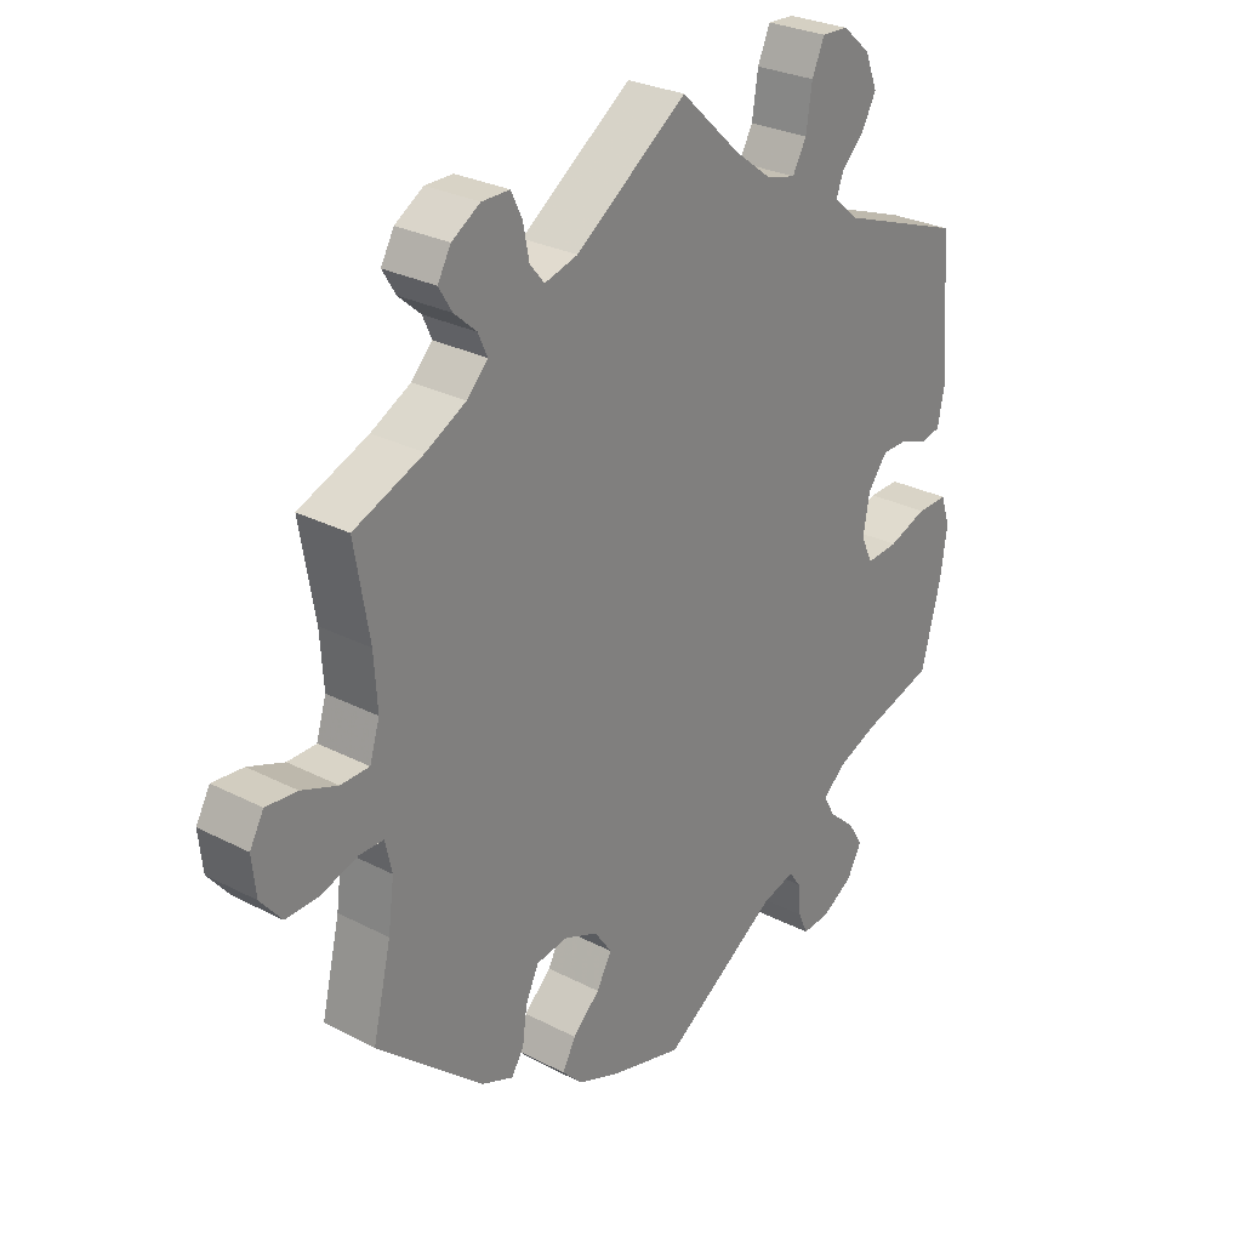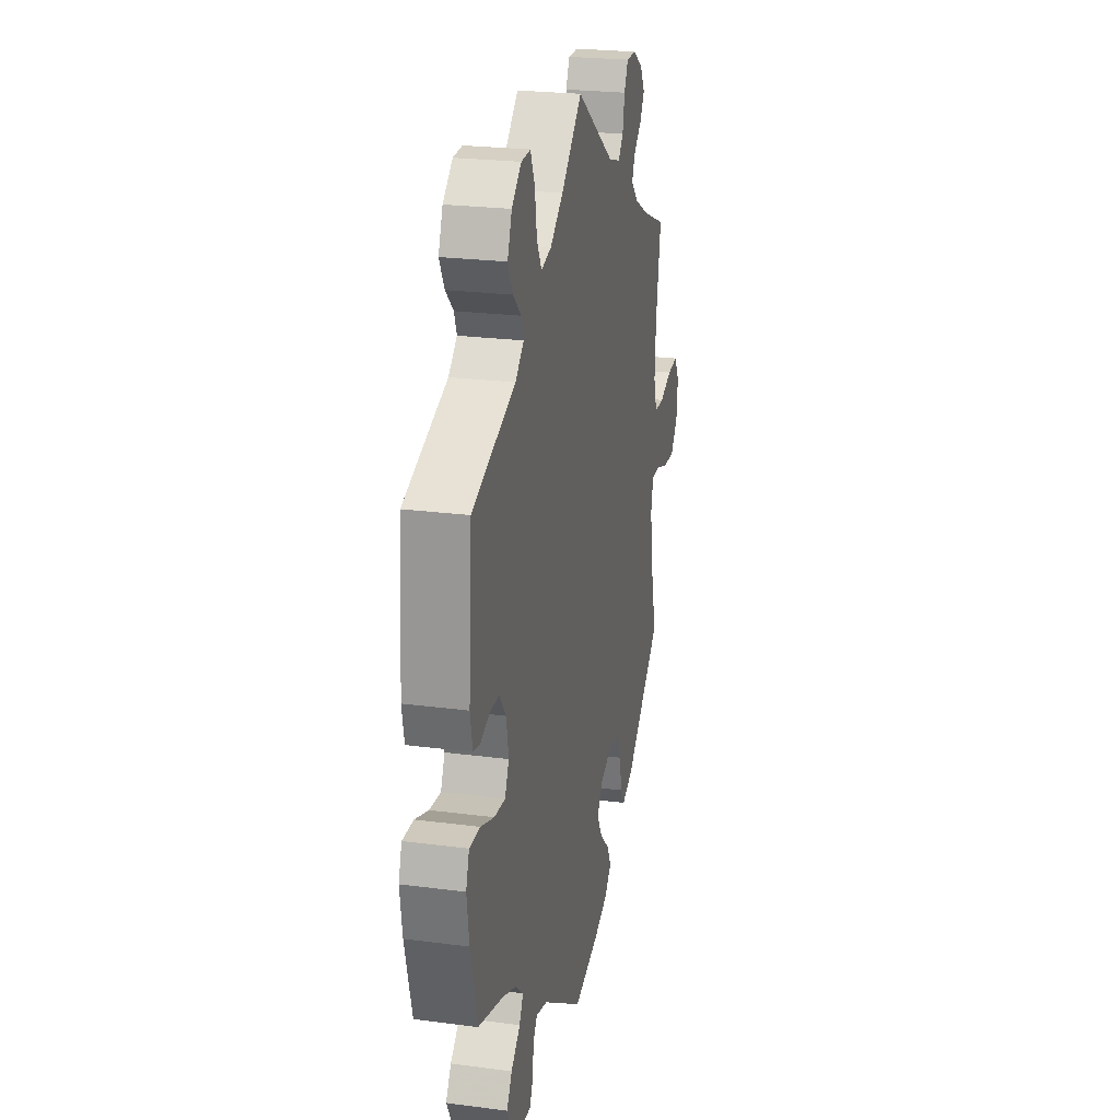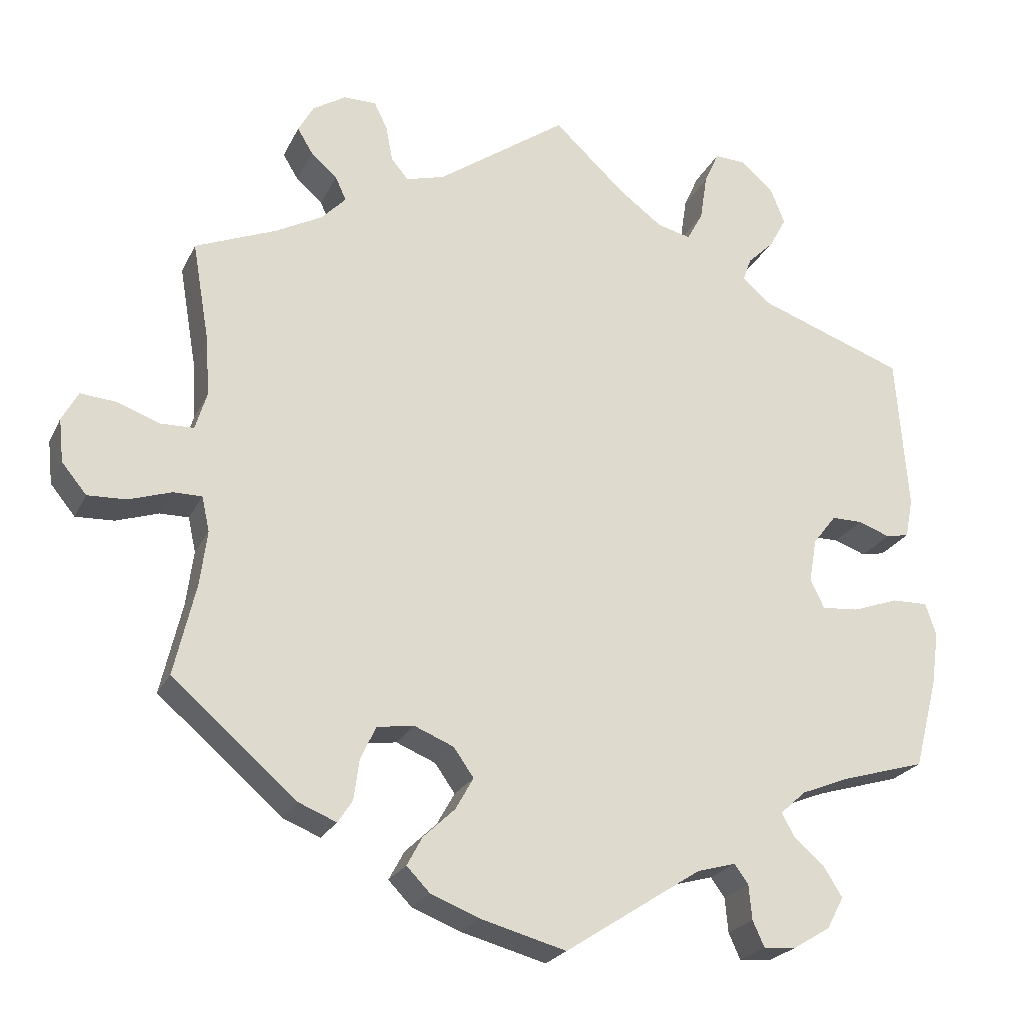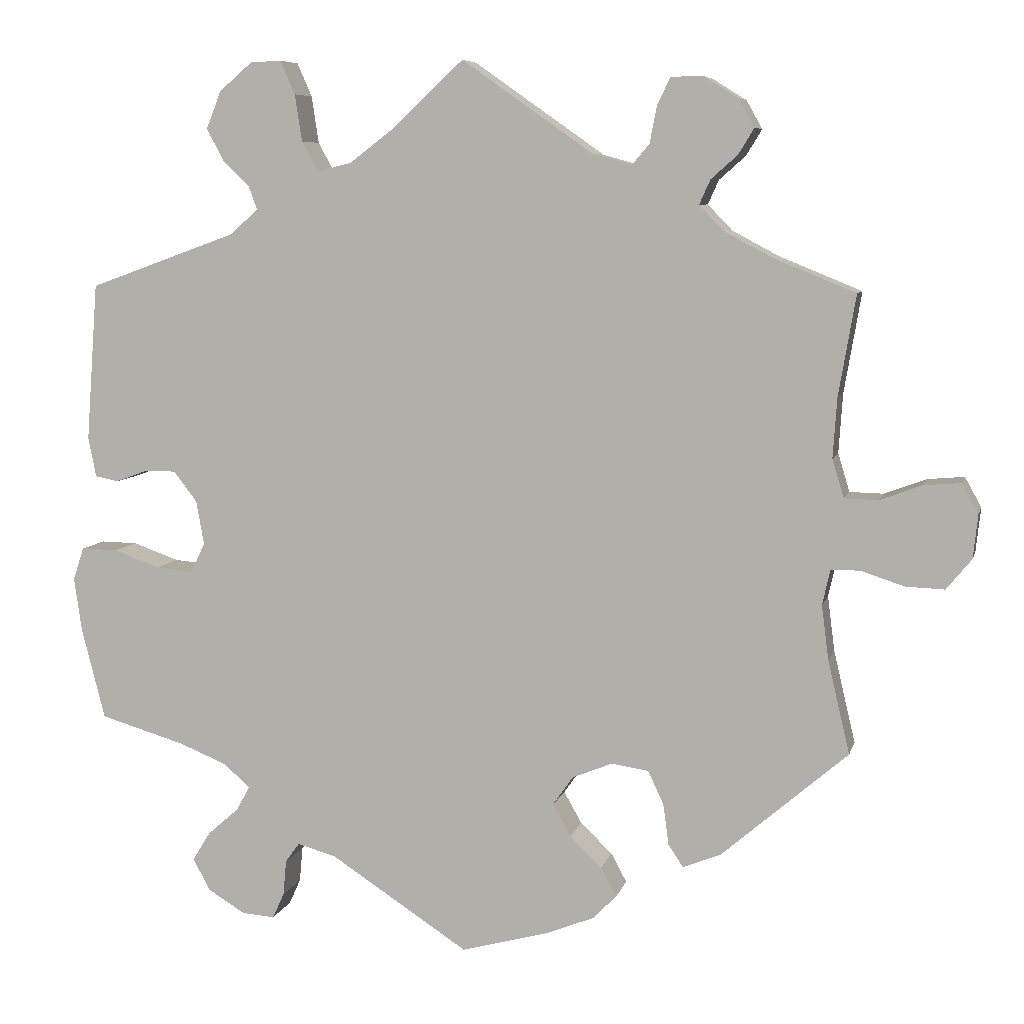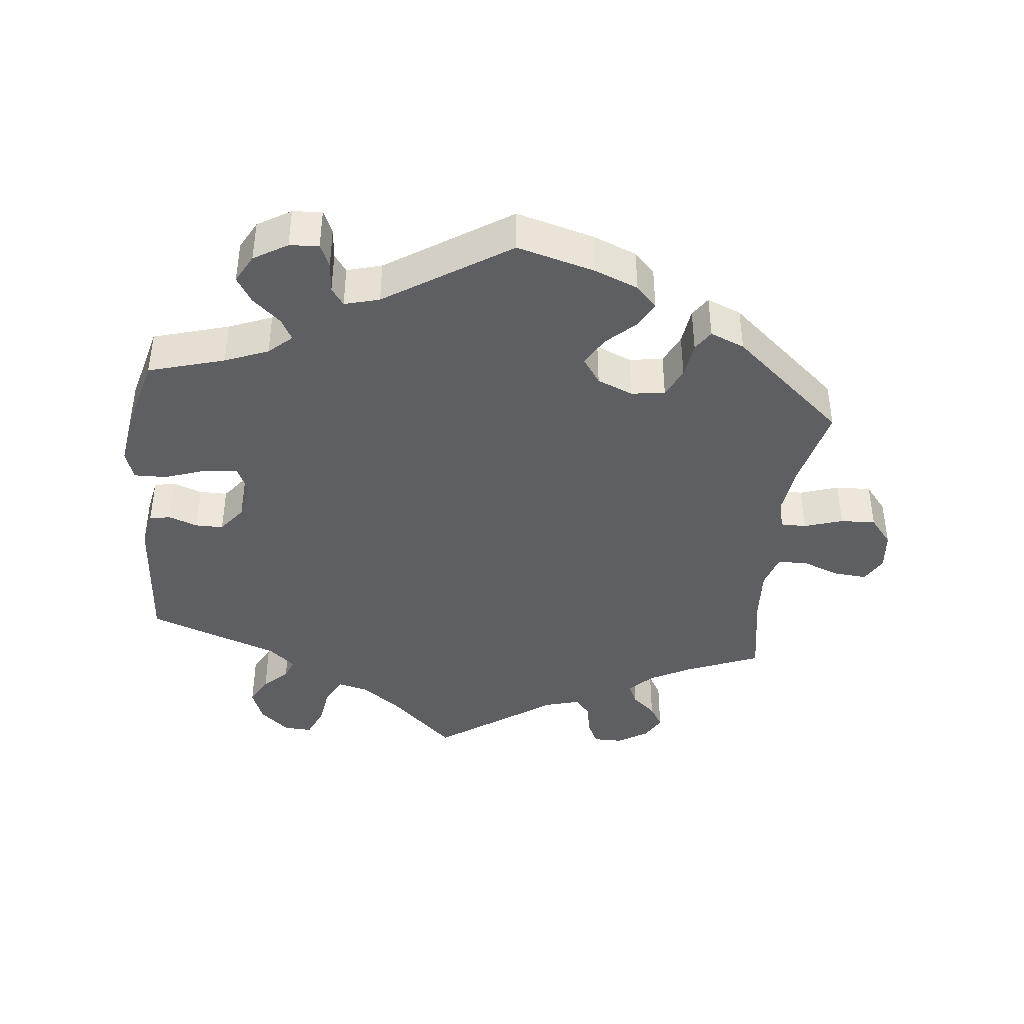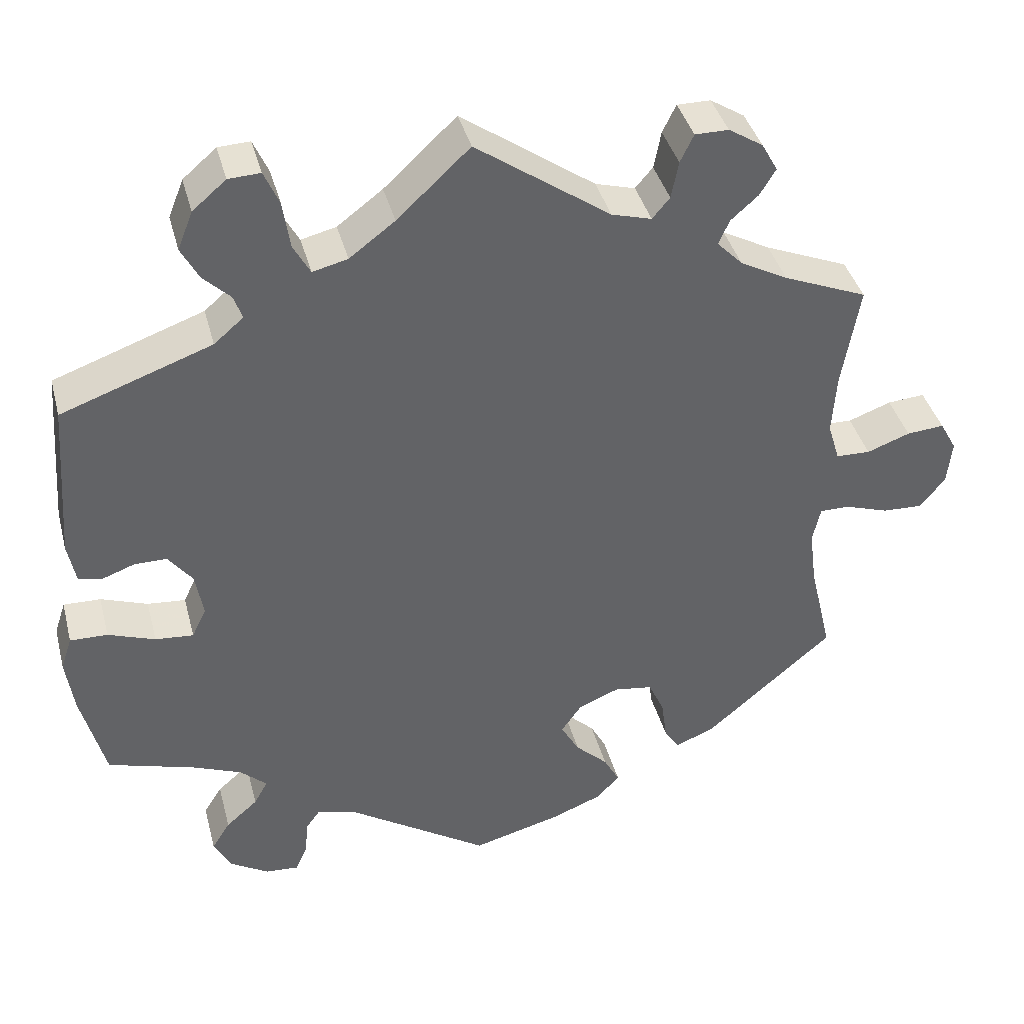
<metadata>
{"format":"obj","ext":"obj","renderer":"f3d","projection":"perspective","resolution":1024,"background":"white","views":[{"elev":28.0,"azim":-51.7,"up":"+Z"},{"elev":23.7,"azim":102.4,"up":"+Z"},{"elev":-23.2,"azim":-20.5,"up":"+Z"},{"elev":7.2,"azim":-166.6,"up":"+Z"},{"elev":-41.2,"azim":173.8,"up":"+Y"},{"elev":39.5,"azim":165.6,"up":"+Z"}]}
</metadata>
<code>
v 0.091 0.07 0.493
v 0.148 0.07 0.45
v 0.192 0.07 0.439
v 0.213 0.07 0.477
v 0.222 0.07 0.537
v 0.241 0.07 0.58
v 0.281 0.07 0.578
v 0.323 0.07 0.542
v 0.342 0.07 0.494
v 0.32 0.07 0.453
v 0.286 0.07 0.42
v 0.275 0.07 0.39
v 0.312 0.07 0.358
v 0.501 0.07 0.29
v 0.516 0.07 0.088
v 0.506 0.07 0.037
v 0.476 0.07 0.031
v 0.435 0.07 0.046
v 0.395 0.07 0.046
v 0.365 0.07 0.007
v 0.355 0.07 -0.049
v 0.373 0.07 -0.087
v 0.421 0.07 -0.083
v 0.48 0.07 -0.062
v 0.527 0.07 -0.061
v 0.541 0.07 -0.103
v 0.531 0.07 -0.173
v 0.501 0.07 -0.289
v 0.392 0.07 -0.321
v 0.33 0.07 -0.346
v 0.297 0.07 -0.376
v 0.314 0.07 -0.407
v 0.354 0.07 -0.442
v 0.377 0.07 -0.479
v 0.355 0.07 -0.52
v 0.307 0.07 -0.549
v 0.265 0.07 -0.552
v 0.25 0.07 -0.519
v 0.246 0.07 -0.474
v 0.228 0.07 -0.449
v 0.178 0.07 -0.463
v 0.001 0.07 -0.578
v -0.11 0.07 -0.548
v -0.173 0.07 -0.523
v -0.203 0.07 -0.492
v -0.183 0.07 -0.455
v -0.142 0.07 -0.416
v -0.119 0.07 -0.375
v -0.145 0.07 -0.338
v -0.196 0.07 -0.317
v -0.244 0.07 -0.324
v -0.264 0.07 -0.367
v -0.271 0.07 -0.419
v -0.29 0.07 -0.448
v -0.339 0.07 -0.428
v -0.5 0.07 -0.289
v -0.472 0.07 -0.17
v -0.463 0.07 -0.1
v -0.473 0.07 -0.055
v -0.51 0.07 -0.055
v -0.565 0.07 -0.073
v -0.615 0.07 -0.075
v -0.647 0.07 -0.036
v -0.653 0.07 0.02
v -0.632 0.07 0.058
v -0.585 0.07 0.054
v -0.531 0.07 0.034
v -0.488 0.07 0.035
v -0.473 0.07 0.084
v -0.478 0.07 0.16
v -0.5 0.07 0.289
v -0.395 0.07 0.332
v -0.335 0.07 0.364
v -0.303 0.07 0.397
v -0.317 0.07 0.428
v -0.351 0.07 0.458
v -0.371 0.07 0.491
v -0.351 0.07 0.527
v -0.308 0.07 0.554
v -0.266 0.07 0.554
v -0.249 0.07 0.519
v -0.24 0.07 0.472
v -0.218 0.07 0.446
v -0.168 0.07 0.46
v 0 0.07 0.578
v 0.091 0 0.493
v 0.148 0 0.45
v 0.192 0 0.439
v 0.213 0 0.477
v 0.222 0 0.537
v 0.241 0 0.58
v 0.281 0 0.578
v 0.323 0 0.542
v 0.342 0 0.494
v 0.32 0 0.453
v 0.286 0 0.42
v 0.275 0 0.39
v 0.312 0 0.358
v 0.501 0 0.29
v 0.516 0 0.088
v 0.506 0 0.037
v 0.476 0 0.031
v 0.435 0 0.046
v 0.395 0 0.046
v 0.365 0 0.007
v 0.355 0 -0.049
v 0.373 0 -0.087
v 0.421 0 -0.083
v 0.48 0 -0.062
v 0.527 0 -0.061
v 0.541 0 -0.103
v 0.531 0 -0.173
v 0.501 0 -0.289
v 0.392 0 -0.321
v 0.33 0 -0.346
v 0.297 0 -0.376
v 0.314 0 -0.407
v 0.354 0 -0.442
v 0.377 0 -0.479
v 0.355 0 -0.52
v 0.307 0 -0.549
v 0.265 0 -0.552
v 0.25 0 -0.519
v 0.246 0 -0.474
v 0.228 0 -0.449
v 0.178 0 -0.463
v 0.001 0 -0.578
v -0.11 0 -0.548
v -0.173 0 -0.523
v -0.203 0 -0.492
v -0.183 0 -0.455
v -0.142 0 -0.416
v -0.119 0 -0.375
v -0.145 0 -0.338
v -0.196 0 -0.317
v -0.244 0 -0.324
v -0.264 0 -0.367
v -0.271 0 -0.419
v -0.29 0 -0.448
v -0.339 0 -0.428
v -0.5 0 -0.289
v -0.472 0 -0.17
v -0.463 0 -0.1
v -0.473 0 -0.055
v -0.51 0 -0.055
v -0.565 0 -0.073
v -0.615 0 -0.075
v -0.647 0 -0.036
v -0.653 0 0.02
v -0.632 0 0.058
v -0.585 0 0.054
v -0.531 0 0.034
v -0.488 0 0.035
v -0.473 0 0.084
v -0.478 0 0.16
v -0.5 0 0.289
v -0.395 0 0.332
v -0.335 0 0.364
v -0.303 0 0.397
v -0.317 0 0.428
v -0.351 0 0.458
v -0.371 0 0.491
v -0.351 0 0.527
v -0.308 0 0.554
v -0.266 0 0.554
v -0.249 0 0.519
v -0.24 0 0.472
v -0.218 0 0.446
v -0.168 0 0.46
v 0 0 0.578
f 84 85 1
f 83 84 1 2
f 79 80 81 82
f 77 78 79 82
f 75 76 77 82
f 74 75 82 83
f 73 74 83 2
f 70 71 72
f 69 70 72 73
f 68 69 73 2
f 64 65 66 67
f 64 67 68
f 63 64 68
f 60 61 62 63
f 59 60 63 68
f 58 59 68 2
f 54 55 56 57
f 52 53 54 57
f 51 52 57 58
f 50 51 58 2
f 44 45 46 47
f 44 47 48
f 41 42 43 44
f 40 41 44 48
f 36 37 38 39
f 36 39 40
f 35 36 40
f 32 33 34 35
f 31 32 35 40
f 26 27 28 29
f 26 29 30
f 23 24 25 26
f 22 23 26 30
f 21 22 30 31
f 15 16 17 18
f 13 14 15 18
f 12 13 18 19
f 8 9 10 11
f 8 11 12
f 7 8 12
f 4 5 6 7
f 3 4 7 12
f 49 50 2 3
f 21 31 40 48
f 20 21 48 49
f 19 20 49
f 3 12 19 49
f 86 170 169
f 87 86 169 168
f 167 166 165 164
f 167 164 163 162
f 167 162 161 160
f 168 167 160 159
f 87 168 159 158
f 157 156 155
f 158 157 155 154
f 87 158 154 153
f 152 151 150 149
f 153 152 149
f 153 149 148
f 148 147 146 145
f 153 148 145 144
f 87 153 144 143
f 142 141 140 139
f 142 139 138 137
f 143 142 137 136
f 87 143 136 135
f 132 131 130 129
f 133 132 129
f 129 128 127 126
f 133 129 126 125
f 124 123 122 121
f 125 124 121
f 125 121 120
f 120 119 118 117
f 125 120 117 116
f 114 113 112 111
f 115 114 111
f 111 110 109 108
f 115 111 108 107
f 116 115 107 106
f 103 102 101 100
f 103 100 99 98
f 104 103 98 97
f 96 95 94 93
f 97 96 93
f 97 93 92
f 92 91 90 89
f 97 92 89 88
f 88 87 135 134
f 133 125 116 106
f 134 133 106 105
f 134 105 104
f 134 104 97 88
f 1 86 87 2
f 2 87 88 3
f 3 88 89 4
f 4 89 90 5
f 5 90 91 6
f 6 91 92 7
f 7 92 93 8
f 8 93 94 9
f 9 94 95 10
f 10 95 96 11
f 11 96 97 12
f 12 97 98 13
f 13 98 99 14
f 14 99 100 15
f 15 100 101 16
f 16 101 102 17
f 17 102 103 18
f 18 103 104 19
f 19 104 105 20
f 20 105 106 21
f 21 106 107 22
f 22 107 108 23
f 23 108 109 24
f 24 109 110 25
f 25 110 111 26
f 26 111 112 27
f 27 112 113 28
f 28 113 114 29
f 29 114 115 30
f 30 115 116 31
f 31 116 117 32
f 32 117 118 33
f 33 118 119 34
f 34 119 120 35
f 35 120 121 36
f 36 121 122 37
f 37 122 123 38
f 38 123 124 39
f 39 124 125 40
f 40 125 126 41
f 41 126 127 42
f 42 127 128 43
f 43 128 129 44
f 44 129 130 45
f 45 130 131 46
f 46 131 132 47
f 47 132 133 48
f 48 133 134 49
f 49 134 135 50
f 50 135 136 51
f 51 136 137 52
f 52 137 138 53
f 53 138 139 54
f 54 139 140 55
f 55 140 141 56
f 56 141 142 57
f 57 142 143 58
f 58 143 144 59
f 59 144 145 60
f 60 145 146 61
f 61 146 147 62
f 62 147 148 63
f 63 148 149 64
f 64 149 150 65
f 65 150 151 66
f 66 151 152 67
f 67 152 153 68
f 68 153 154 69
f 69 154 155 70
f 70 155 156 71
f 71 156 157 72
f 72 157 158 73
f 73 158 159 74
f 74 159 160 75
f 75 160 161 76
f 76 161 162 77
f 77 162 163 78
f 78 163 164 79
f 79 164 165 80
f 80 165 166 81
f 81 166 167 82
f 82 167 168 83
f 83 168 169 84
f 84 169 170 85
f 85 170 86 1

</code>
